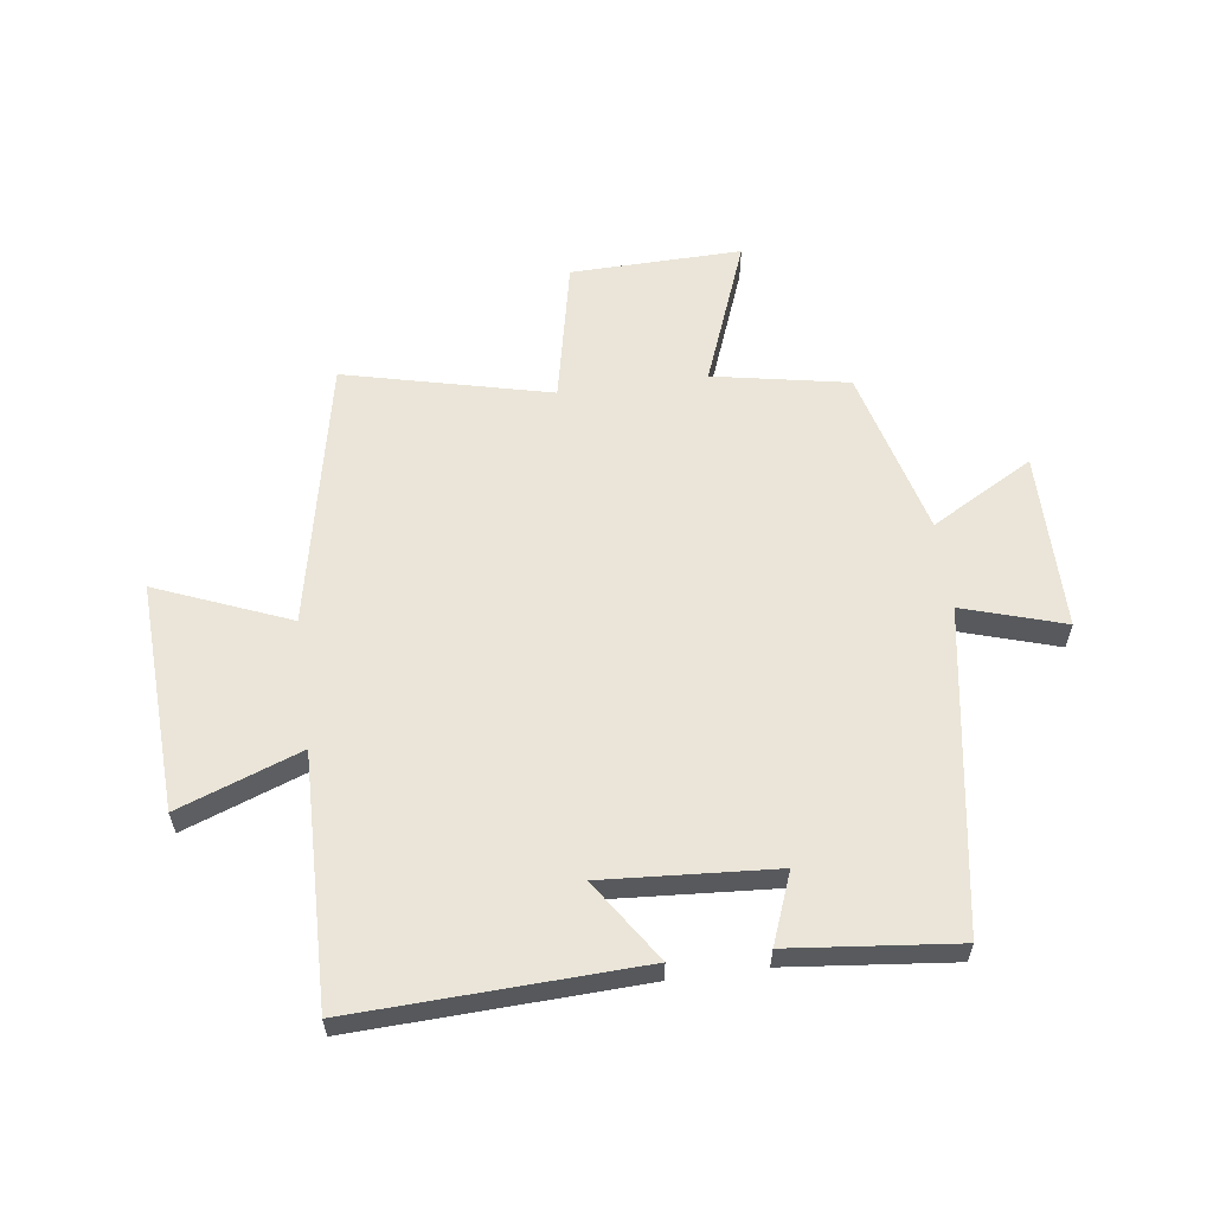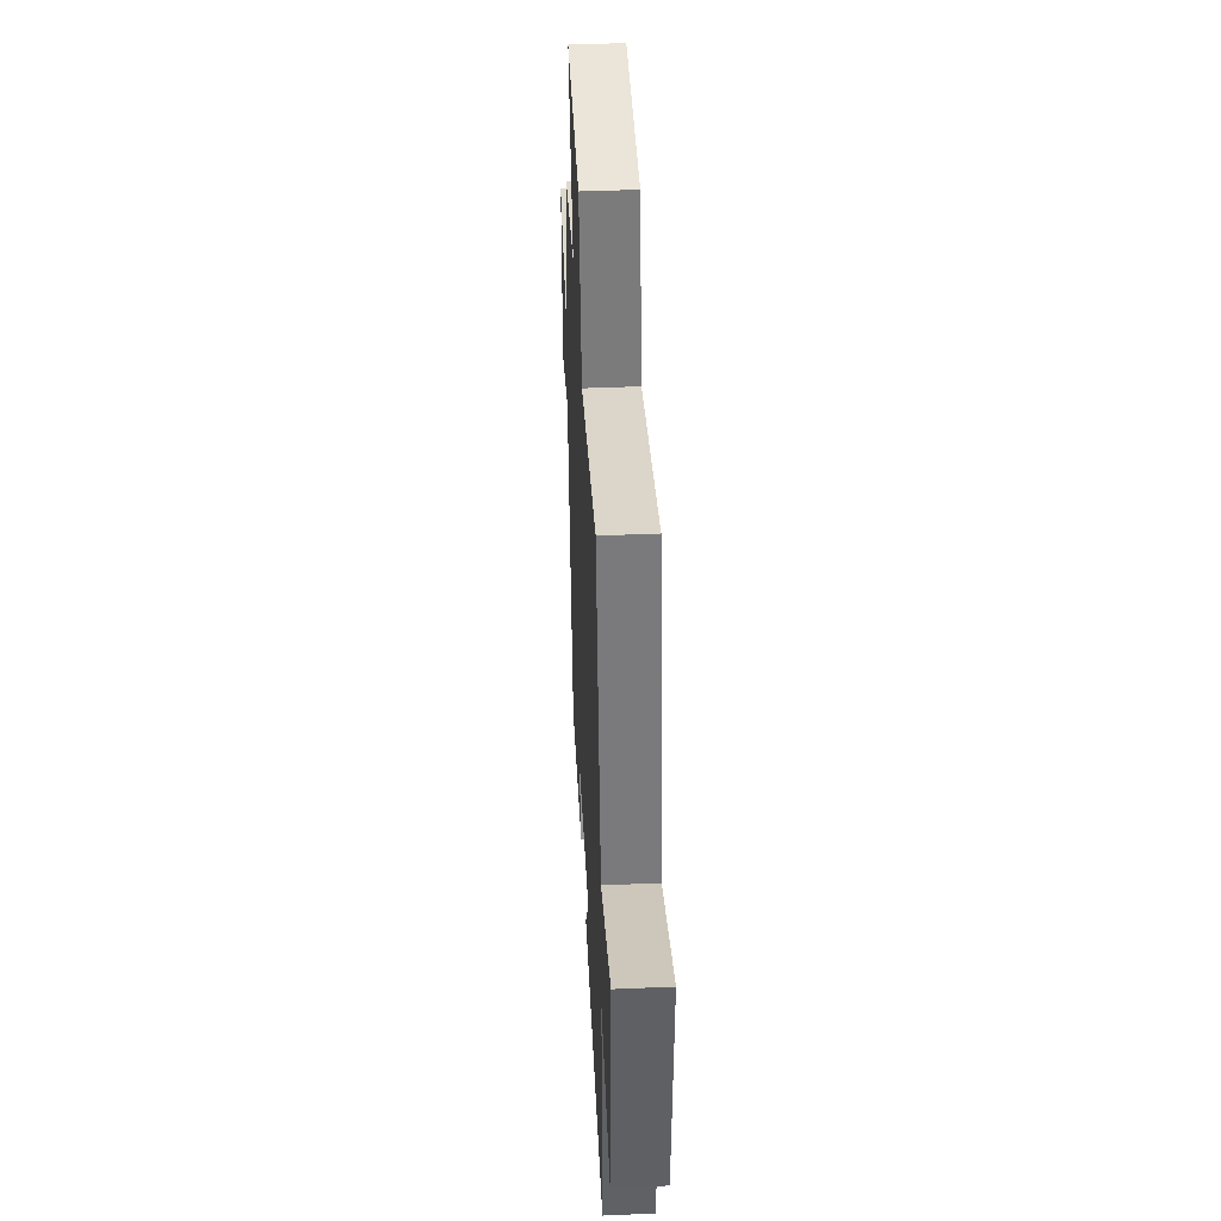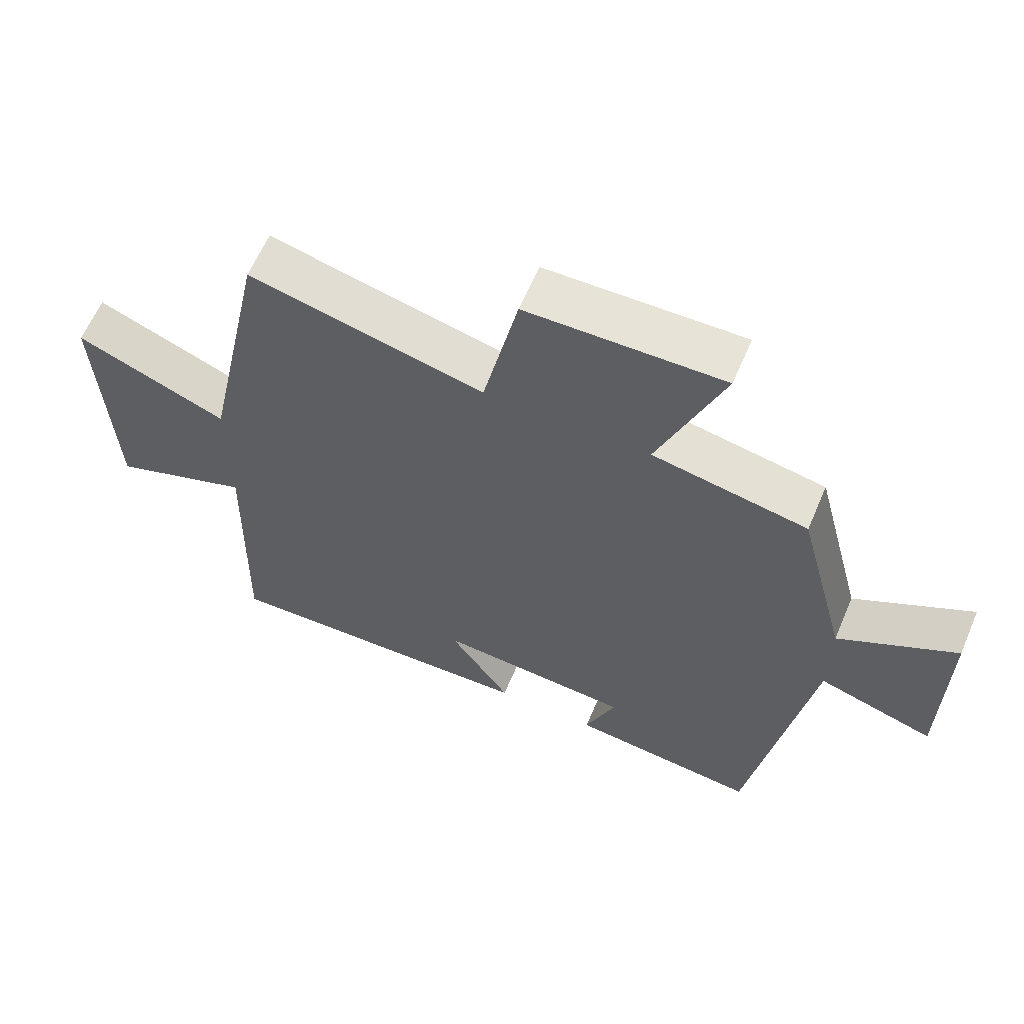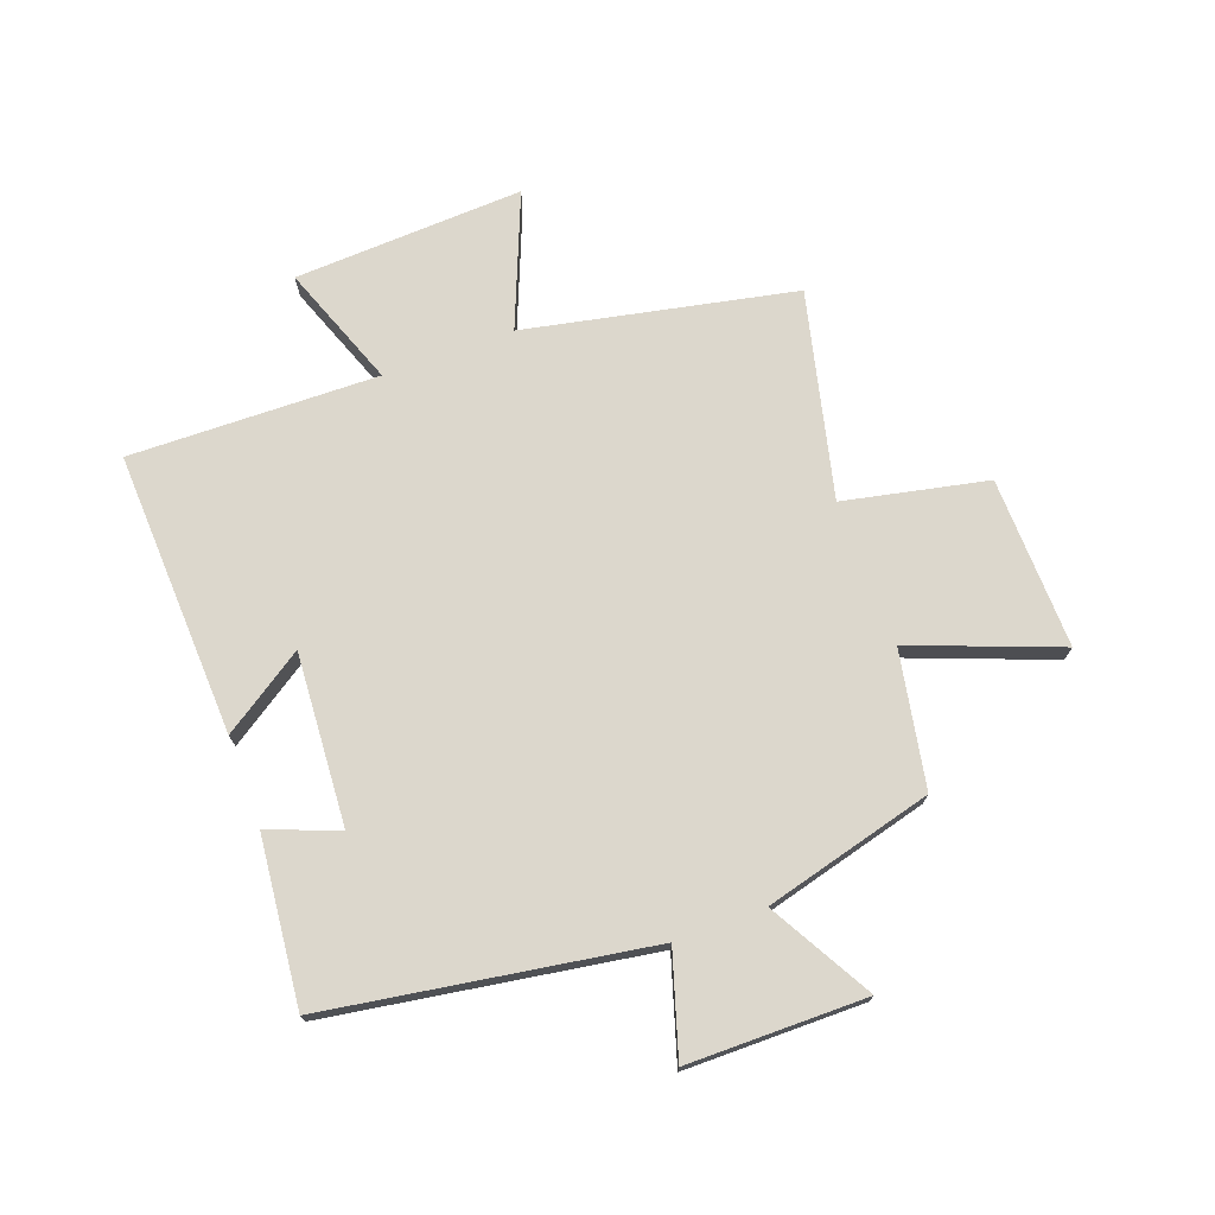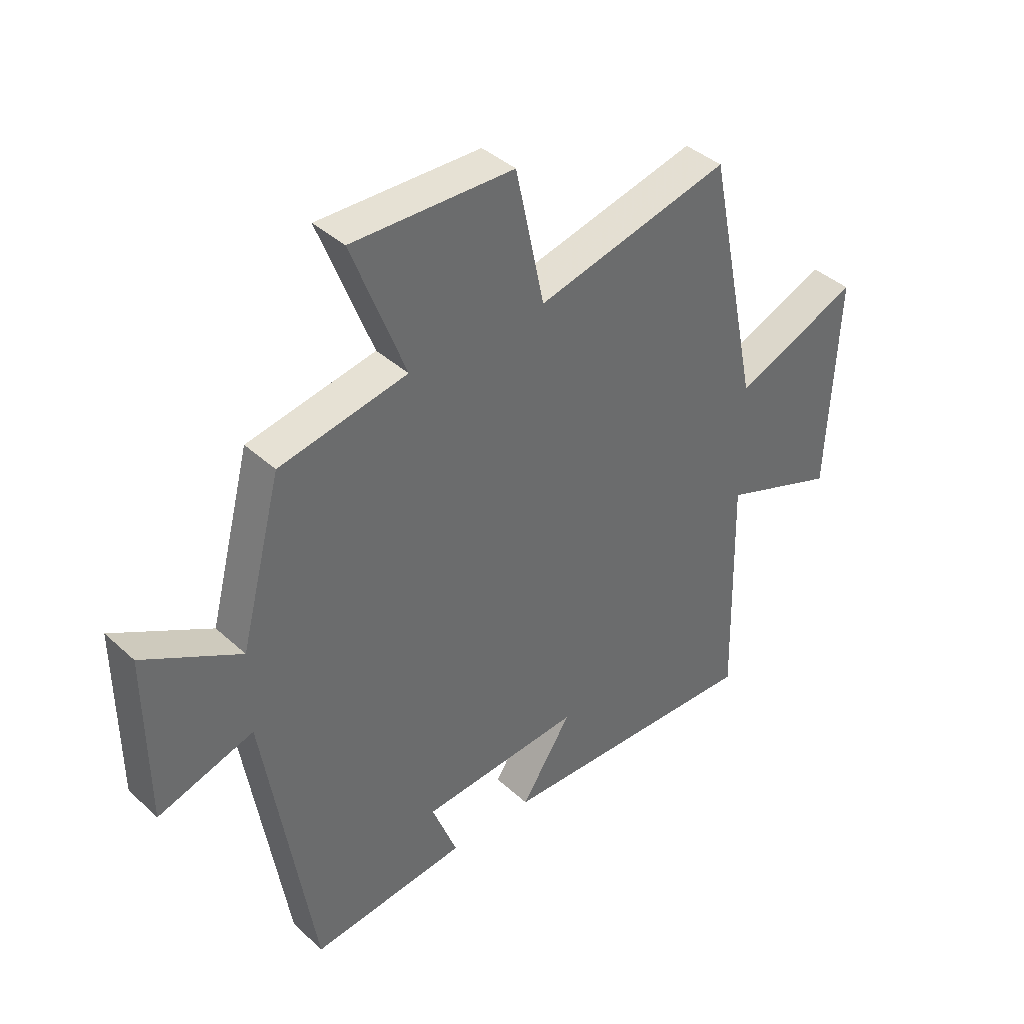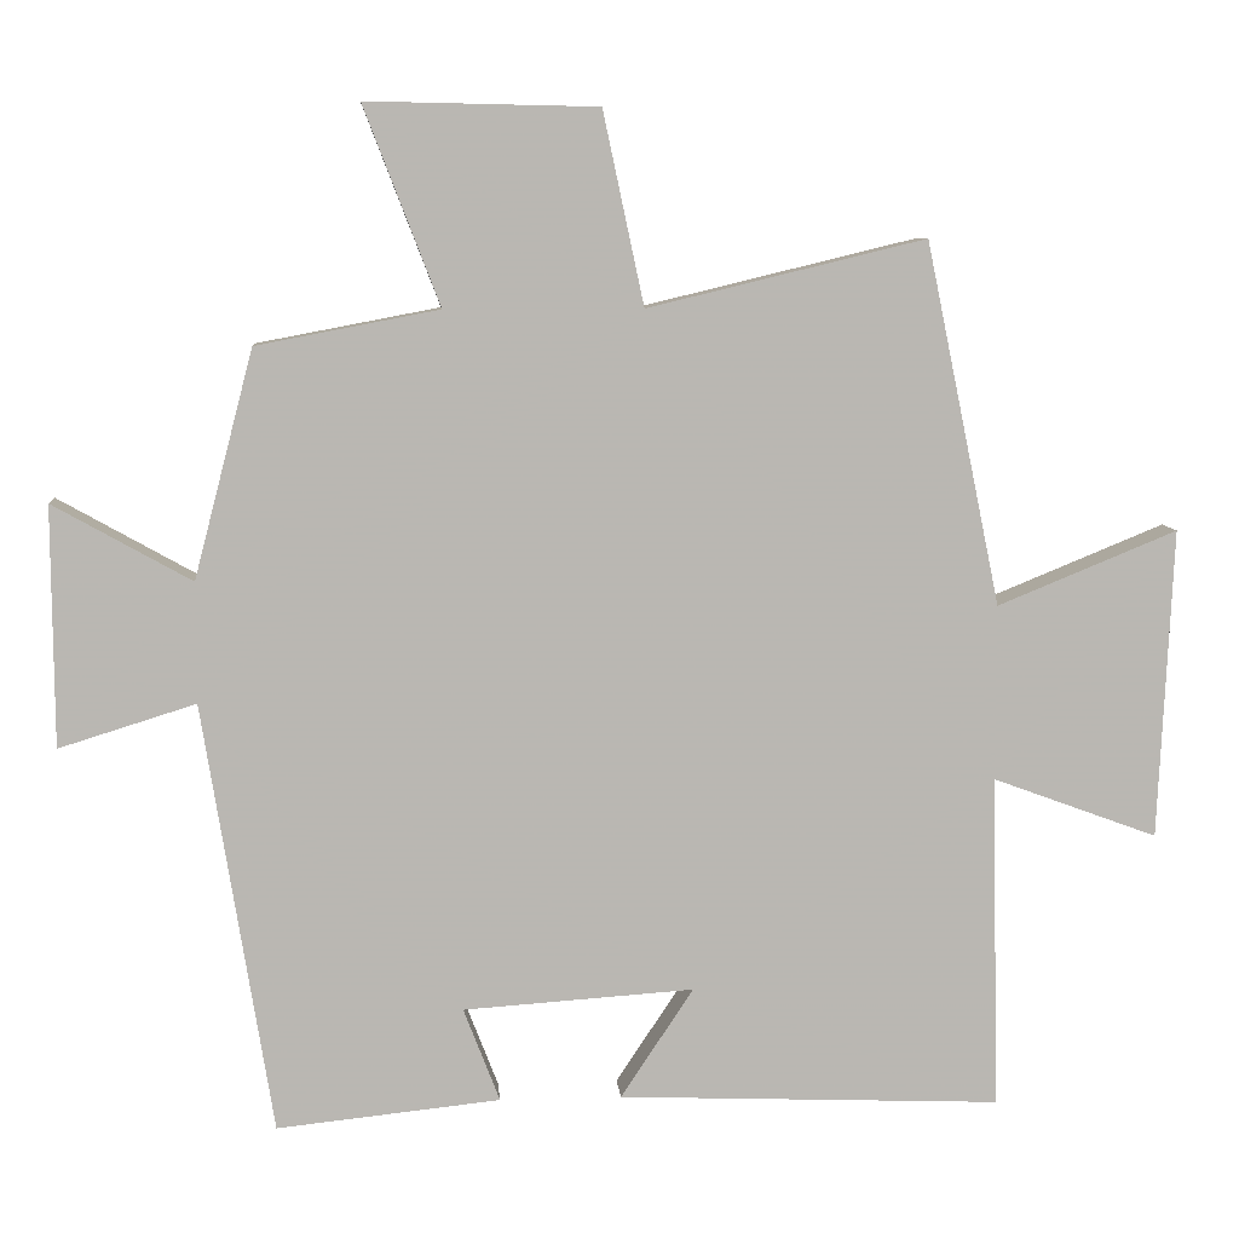
<metadata>
{"format":"obj","ext":"obj","renderer":"f3d","projection":"perspective","resolution":1024,"background":"white","views":[{"elev":59.2,"azim":172.3,"up":"+Y"},{"elev":43.8,"azim":87.1,"up":"+Z"},{"elev":62.1,"azim":-156.9,"up":"+Z"},{"elev":72.9,"azim":-110.3,"up":"+Y"},{"elev":39.8,"azim":-41.8,"up":"+Z"},{"elev":8.2,"azim":-4.6,"up":"+Z"}]}
</metadata>
<code>
v -0.412 0.07 -0.53
v -0.5 0.07 0.016
v -0.673 0.07 -0.038
v -0.675 0.07 0.266
v -0.5 0.07 0.168
v -0.425 0.07 0.456
v -0.194 0.07 0.5
v -0.29 0.07 0.75
v 0.002 0.07 0.744
v 0.054 0.07 0.5
v 0.405 0.07 0.585
v 0.5 0.07 0.127
v 0.727 0.07 0.22
v 0.709 0.07 -0.172
v 0.5 0.07 -0.095
v 0.51 0.07 -0.519
v 0.025 0.07 -0.5
v 0.117 0.07 -0.361
v -0.175 0.07 -0.381
v -0.129 0.07 -0.5
v -0.412 0 -0.53
v -0.5 0 0.016
v -0.673 0 -0.038
v -0.675 0 0.266
v -0.5 0 0.168
v -0.425 0 0.456
v -0.194 0 0.5
v -0.29 0 0.75
v 0.002 0 0.744
v 0.054 0 0.5
v 0.405 0 0.585
v 0.5 0 0.127
v 0.727 0 0.22
v 0.709 0 -0.172
v 0.5 0 -0.095
v 0.51 0 -0.519
v 0.025 0 -0.5
v 0.117 0 -0.361
v -0.175 0 -0.381
v -0.129 0 -0.5
f 19 20 1 2
f 18 19 2
f 15 16 17 18
f 15 18 2
f 12 13 14 15
f 10 11 12 15
f 10 15 2
f 7 8 9 10
f 5 6 7 10
f 5 10 2 3
f 3 4 5
f 22 21 40 39
f 22 39 38
f 38 37 36 35
f 22 38 35
f 35 34 33 32
f 35 32 31 30
f 22 35 30
f 30 29 28 27
f 30 27 26 25
f 23 22 30 25
f 25 24 23
f 1 21 22 2
f 2 22 23 3
f 3 23 24 4
f 4 24 25 5
f 5 25 26 6
f 6 26 27 7
f 7 27 28 8
f 8 28 29 9
f 9 29 30 10
f 10 30 31 11
f 11 31 32 12
f 12 32 33 13
f 13 33 34 14
f 14 34 35 15
f 15 35 36 16
f 16 36 37 17
f 17 37 38 18
f 18 38 39 19
f 19 39 40 20
f 20 40 21 1

</code>
